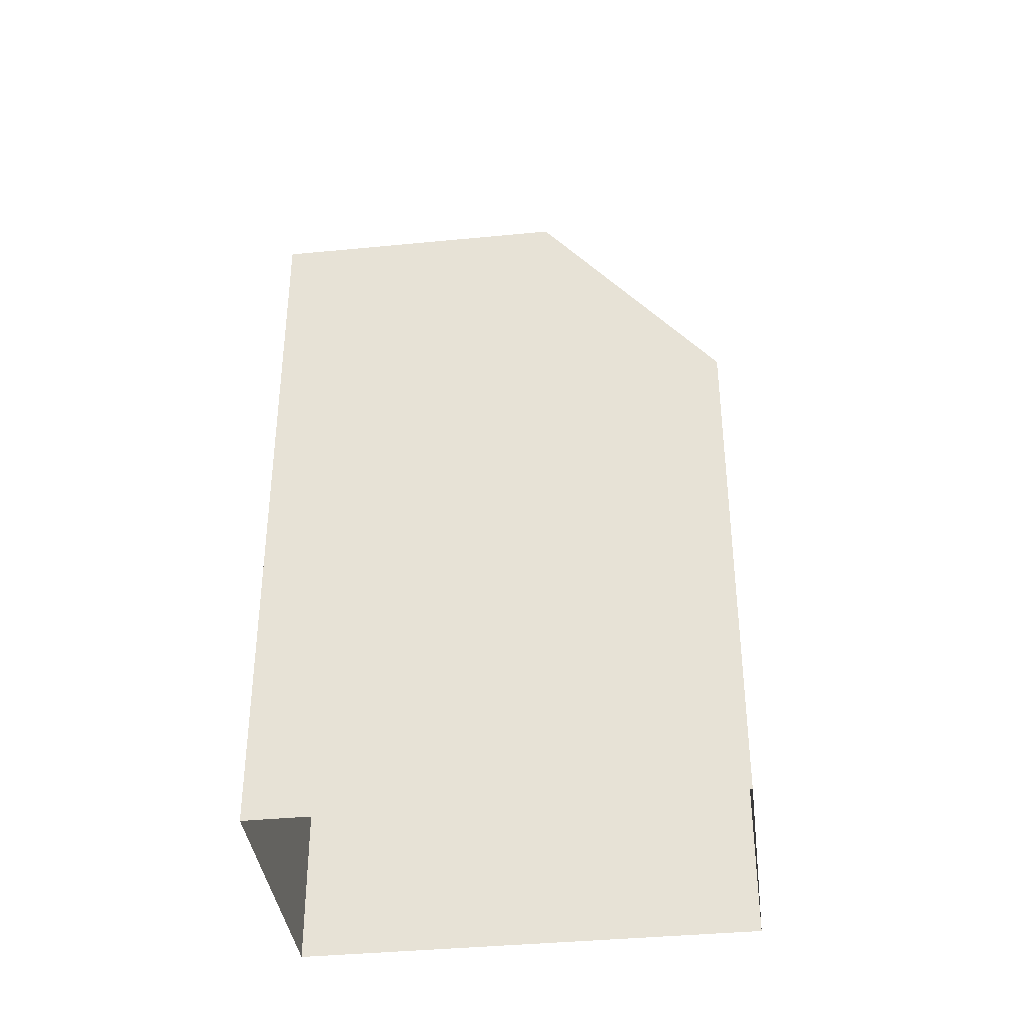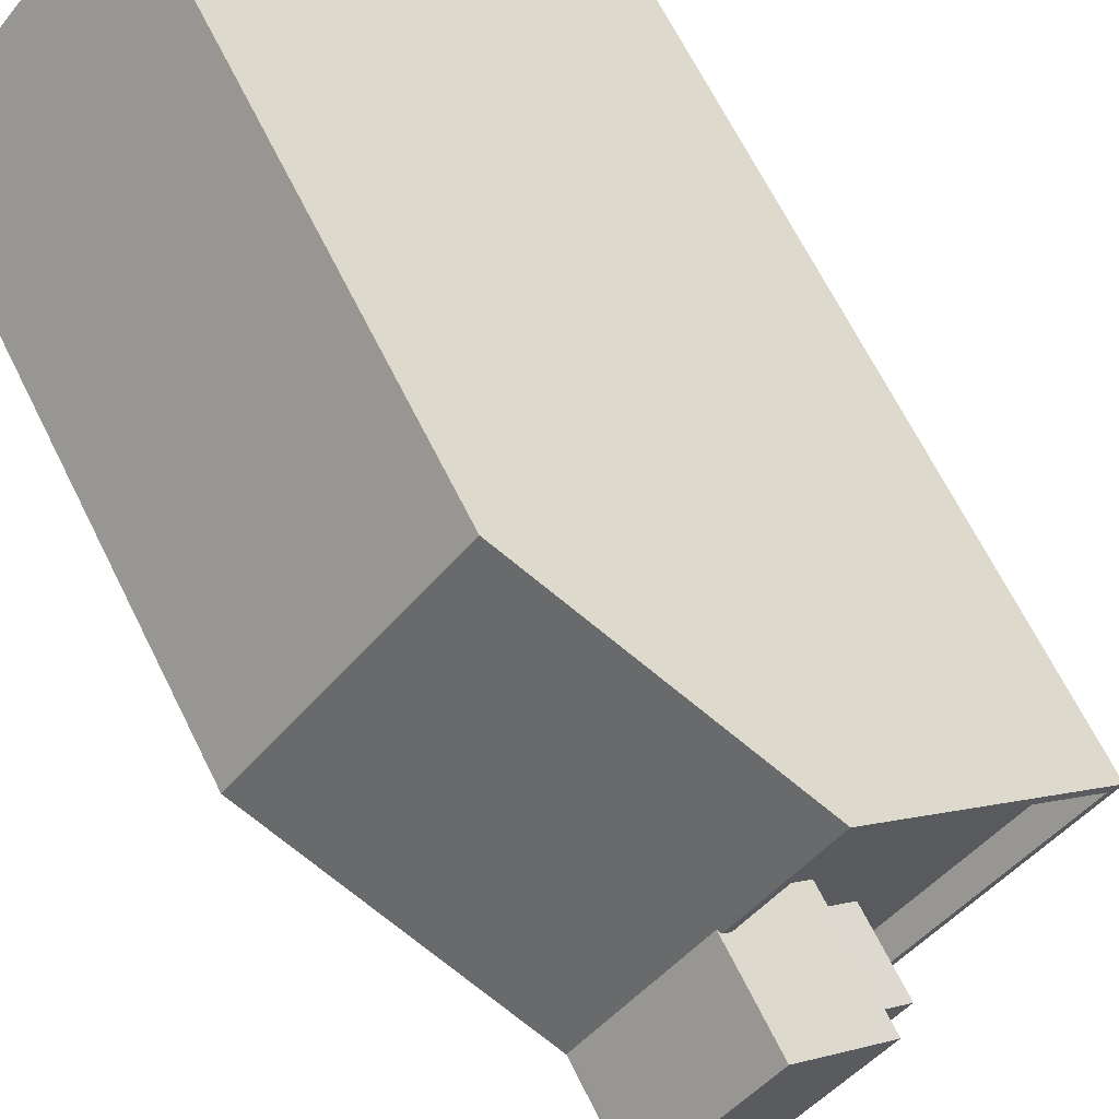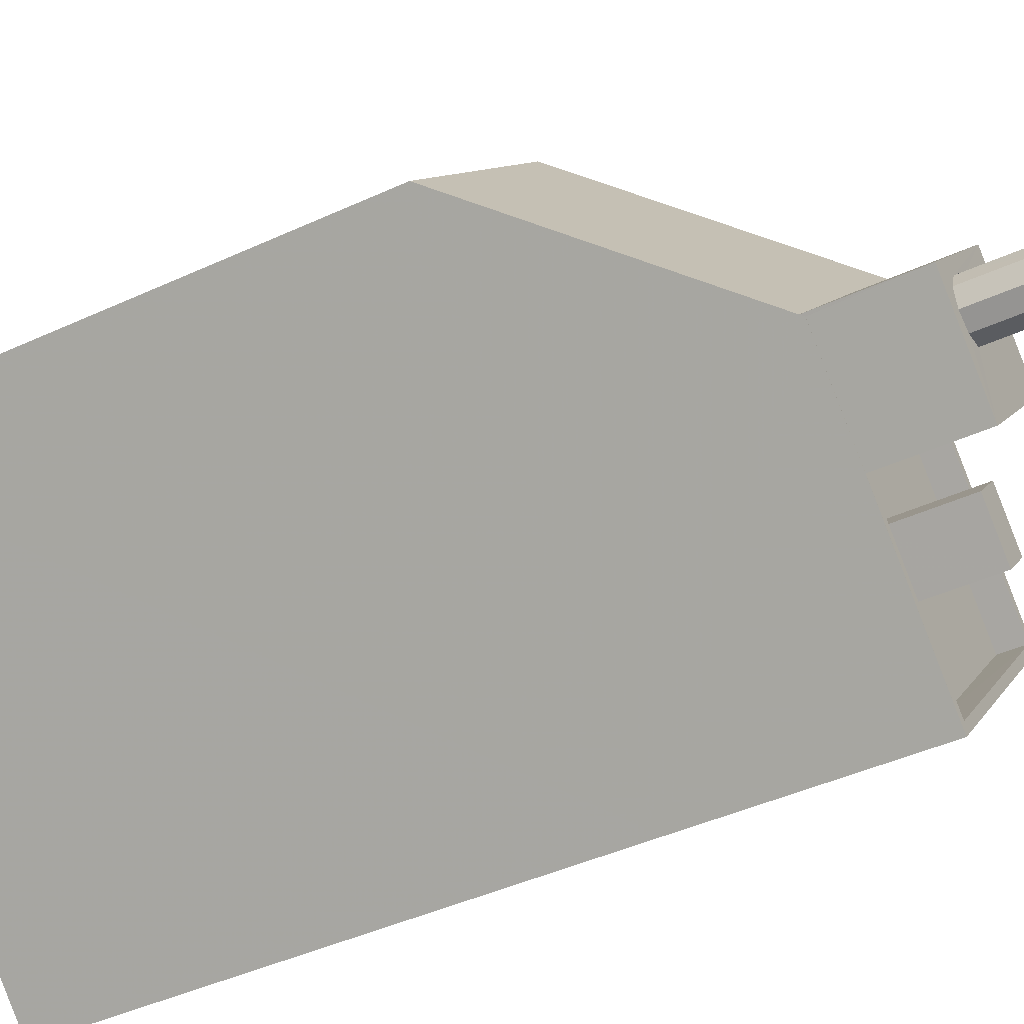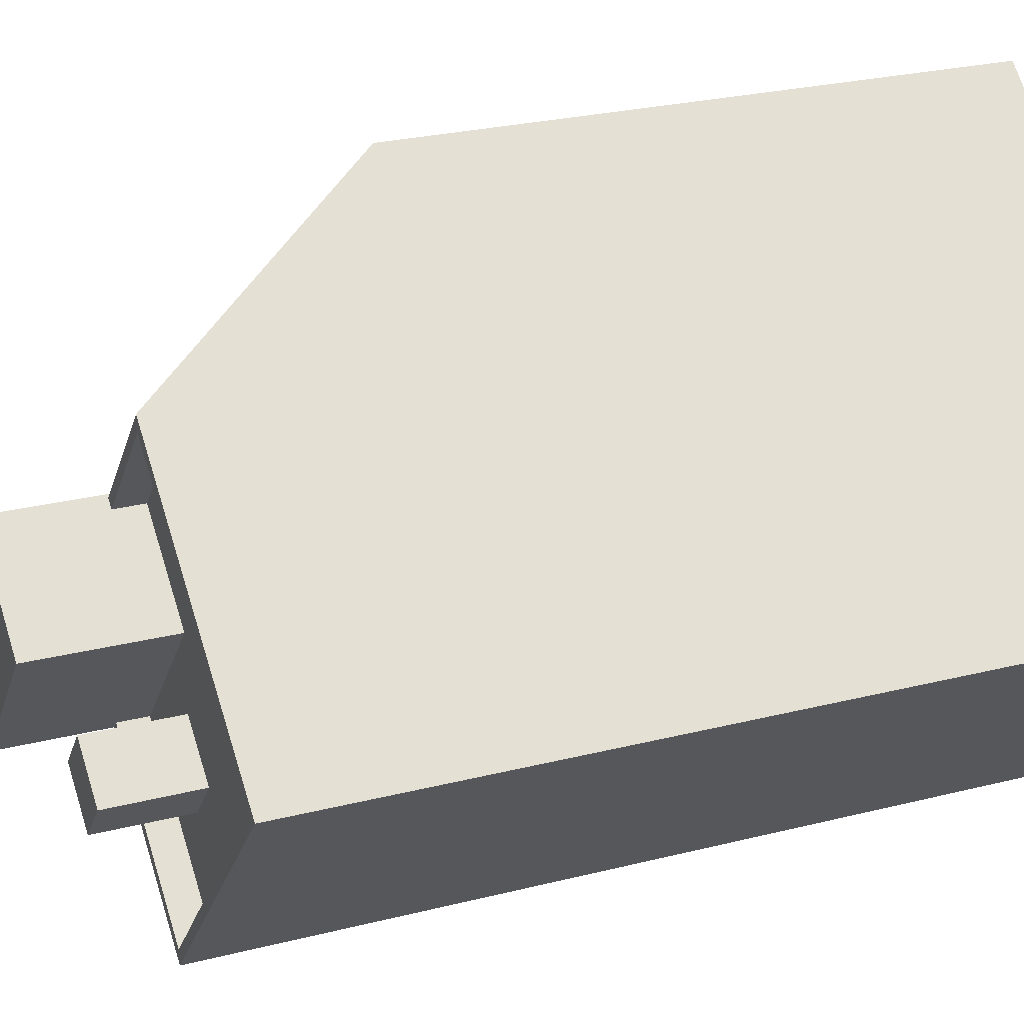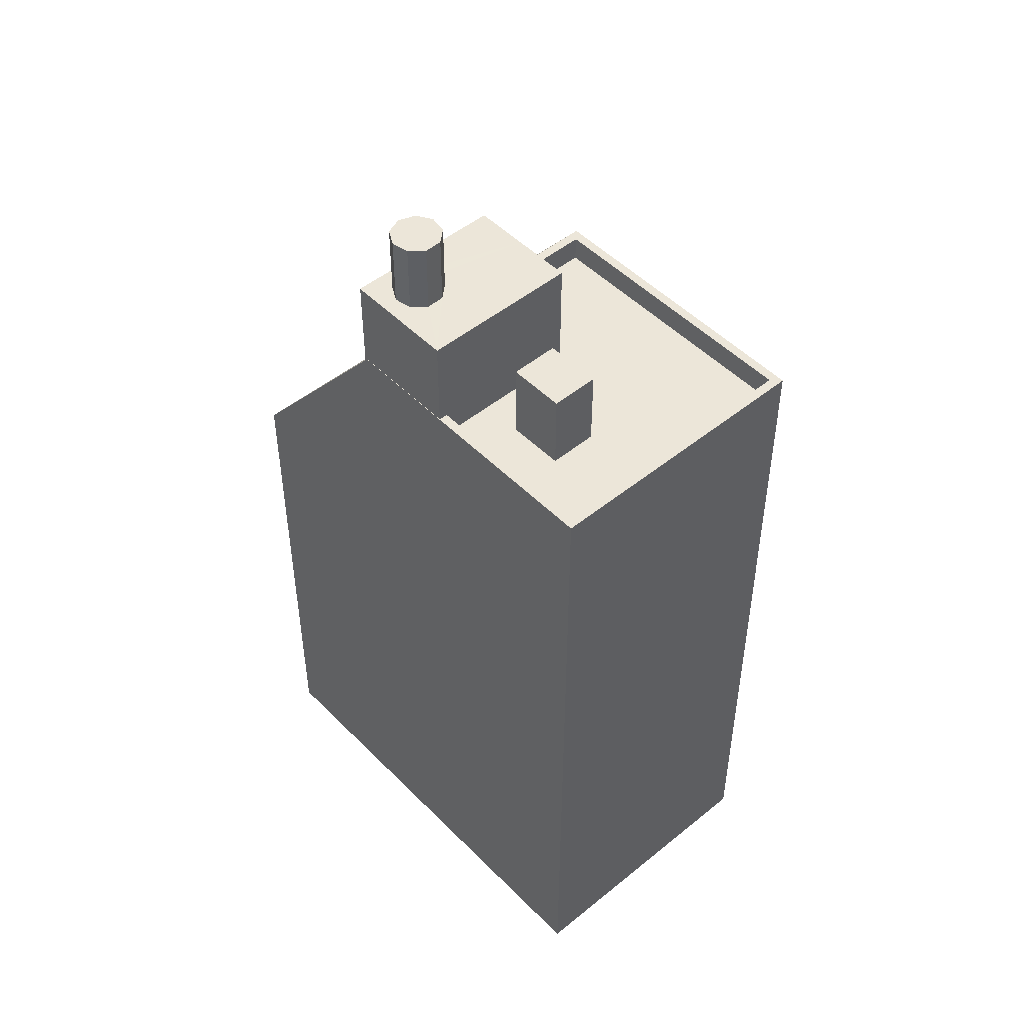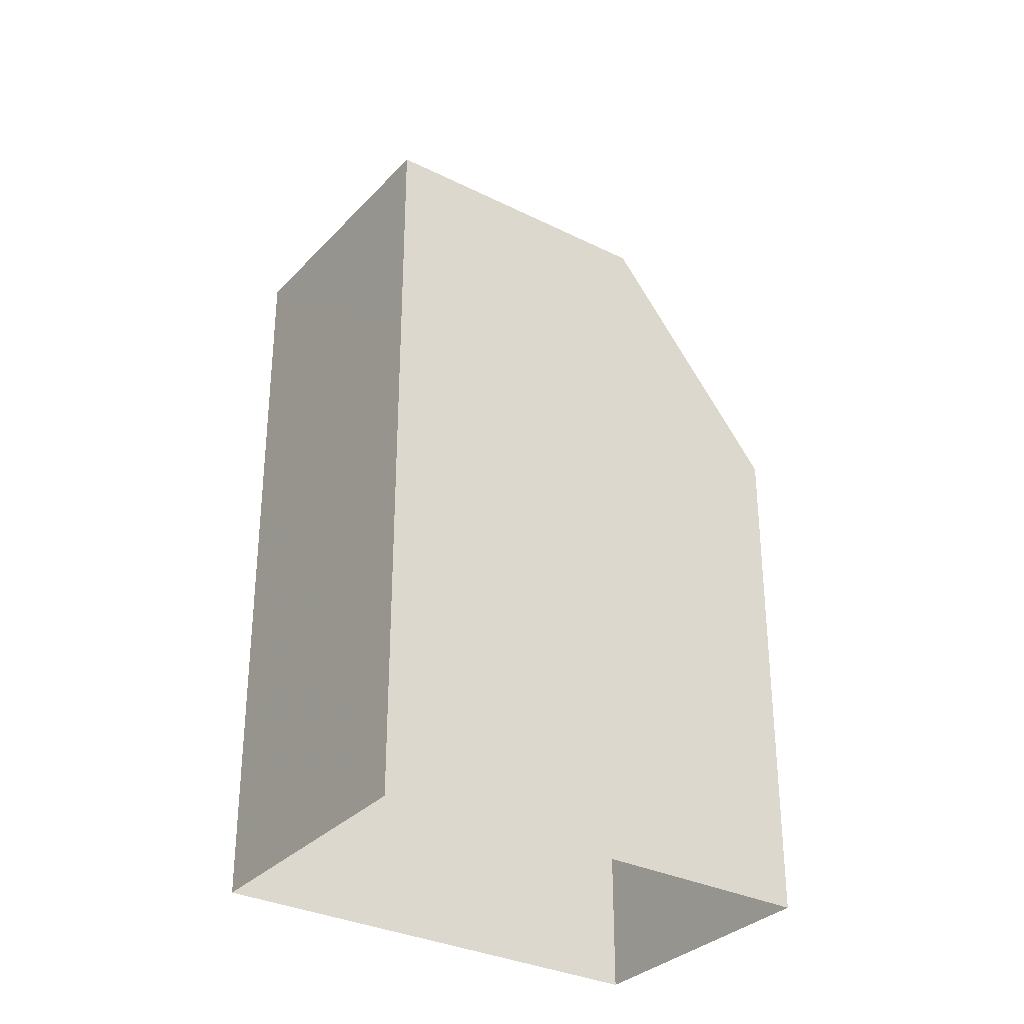
<metadata>
{"format":"obj","ext":"obj","renderer":"f3d","projection":"perspective","resolution":1024,"background":"white","views":[{"elev":-38.3,"azim":146.1,"up":"+Z"},{"elev":66.1,"azim":-26.3,"up":"+Y"},{"elev":-43.5,"azim":-61.4,"up":"+Y"},{"elev":24.4,"azim":66.9,"up":"+Y"},{"elev":49.2,"azim":7.0,"up":"+Z"},{"elev":-31.9,"azim":104.0,"up":"+Z"}]}
</metadata>
<code>
v -6300 -3.65e+04 4.246
v -6310 -3.649e+04 4.251
v -6305 -3.648e+04 4.252
v -6295 -3.649e+04 4.247
v -6304 -3.649e+04 29.06
v -6304 -3.649e+04 29.06
v -6305 -3.649e+04 29.06
v -6304 -3.649e+04 29.06
v -6304 -3.649e+04 29.06
v -6305 -3.649e+04 29.06
v -6305 -3.649e+04 29.06
v -6305 -3.649e+04 29.06
v -6305 -3.649e+04 29.06
v -6303 -3.649e+04 27.14
v -6306 -3.649e+04 27.14
v -6305 -3.649e+04 27.14
v -6302 -3.649e+04 27.14
v -6305 -3.649e+04 27.14
v -6304 -3.649e+04 27.14
v -6304 -3.649e+04 27.14
v -6301 -3.649e+04 27.14
v -6304 -3.649e+04 27.14
v -6304 -3.649e+04 27.14
v -6305 -3.649e+04 27.14
v -6306 -3.649e+04 27.14
v -6305 -3.649e+04 27.14
v -6305 -3.649e+04 27.14
v -6304 -3.649e+04 27.14
v -6306 -3.649e+04 24.52
v -6310 -3.649e+04 18.56
v -6306 -3.649e+04 24.62
v -6301 -3.649e+04 24.62
v -6303 -3.649e+04 24.52
v -6306 -3.649e+04 24.62
v -6303 -3.649e+04 24.62
v -6305 -3.648e+04 18.56
v -6301 -3.649e+04 23.92
v -6300 -3.65e+04 23.92
v -6299 -3.65e+04 23.92
v -6304 -3.649e+04 23.92
v -6303 -3.649e+04 23.92
v -6302 -3.649e+04 23.92
v -6301 -3.649e+04 23.92
v -6301 -3.649e+04 23.92
v -6301 -3.649e+04 23.92
v -6303 -3.649e+04 23.92
v -6295 -3.649e+04 23.92
v -6300 -3.649e+04 23.92
v -6300 -3.65e+04 24.62
v -6304 -3.649e+04 24.62
v -6301 -3.649e+04 24.62
v -6295 -3.649e+04 24.62
v -6300 -3.65e+04 24.62
v -6303 -3.649e+04 24.62
v -6304 -3.649e+04 24.62
v -6295 -3.649e+04 24.62
v -6300 -3.649e+04 26.08
v -6301 -3.649e+04 26.08
v -6302 -3.649e+04 26.08
v -6301 -3.649e+04 26.08
v -6295 -3.649e+04 18.56
v -6300 -3.65e+04 18.56
f 1 2 3
f 4 1 3
f 5 6 7
f 8 9 6
f 7 10 11
f 8 6 5
f 7 11 12
f 13 5 12
f 5 7 12
f 14 15 16
f 17 14 18
f 14 16 18
f 18 19 17
f 17 20 21
f 21 22 23
f 24 15 25
f 15 26 16
f 24 25 23
f 27 24 23
f 24 26 15
f 28 27 23
f 17 19 20
f 22 28 23
f 20 22 21
f 29 30 31
f 32 30 33
f 34 29 31
f 32 33 35
f 33 30 29
f 30 32 36
f 37 38 39
f 37 40 38
f 41 40 42
f 40 37 42
f 43 44 41
f 45 46 44
f 45 44 47
f 41 42 43
f 47 48 39
f 39 48 37
f 44 43 48
f 44 48 47
f 31 49 50
f 51 32 35
f 52 32 51
f 49 52 53
f 34 31 50
f 54 51 35
f 55 50 53
f 51 56 52
f 53 52 56
f 50 49 53
f 57 58 59
f 60 57 59
f 18 7 6
f 19 18 6
f 19 6 9
f 20 19 9
f 20 9 8
f 22 20 8
f 28 8 5
f 28 22 8
f 27 5 13
f 27 28 5
f 24 13 12
f 24 27 13
f 26 12 11
f 26 24 12
f 16 11 10
f 16 26 11
f 16 10 7
f 18 16 7
f 14 33 15
f 15 29 25
f 15 33 29
f 54 44 46
f 44 17 21
f 14 35 33
f 54 14 17
f 54 35 14
f 54 17 44
f 40 41 55
f 41 44 21
f 50 55 23
f 23 41 21
f 23 55 41
f 34 25 29
f 50 23 34
f 23 25 34
f 61 4 3
f 36 61 3
f 62 1 4
f 61 62 4
f 62 2 1
f 62 30 2
f 30 3 2
f 30 36 3
f 62 31 30
f 49 31 62
f 36 52 61
f 32 52 36
f 52 49 61
f 61 49 62
f 40 53 38
f 40 55 53
f 54 45 51
f 54 46 45
f 56 45 47
f 56 51 45
f 38 53 39
f 39 56 47
f 39 53 56
f 59 58 43
f 42 59 43
f 43 57 48
f 43 58 57
f 48 60 37
f 48 57 60
f 60 59 42
f 37 60 42

</code>
